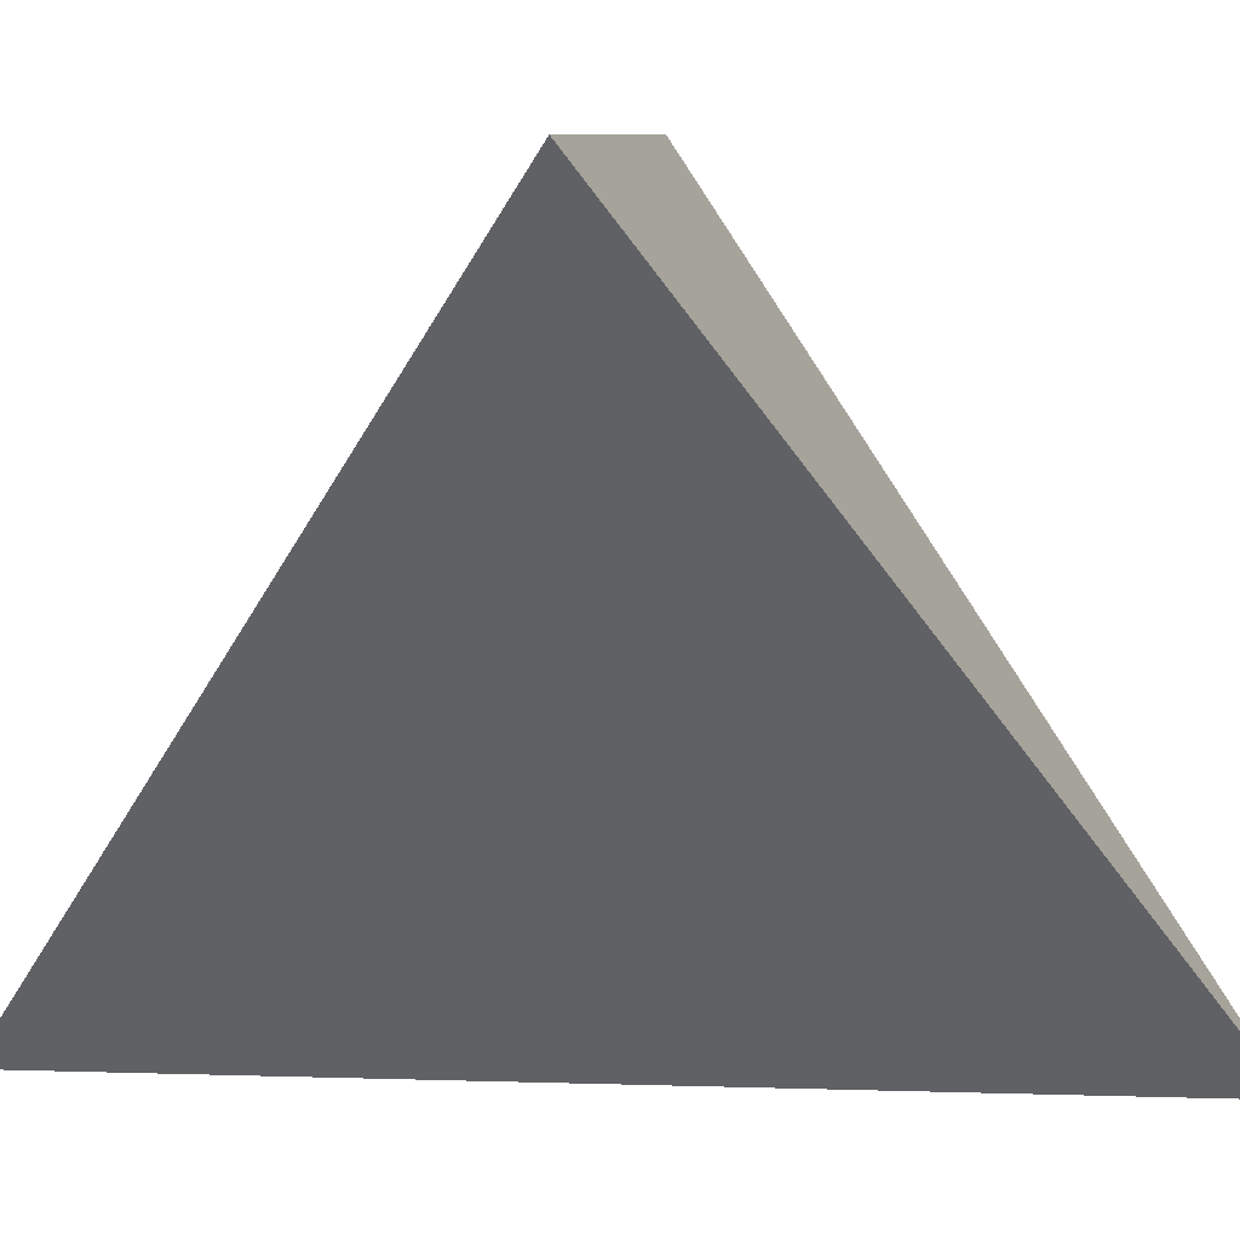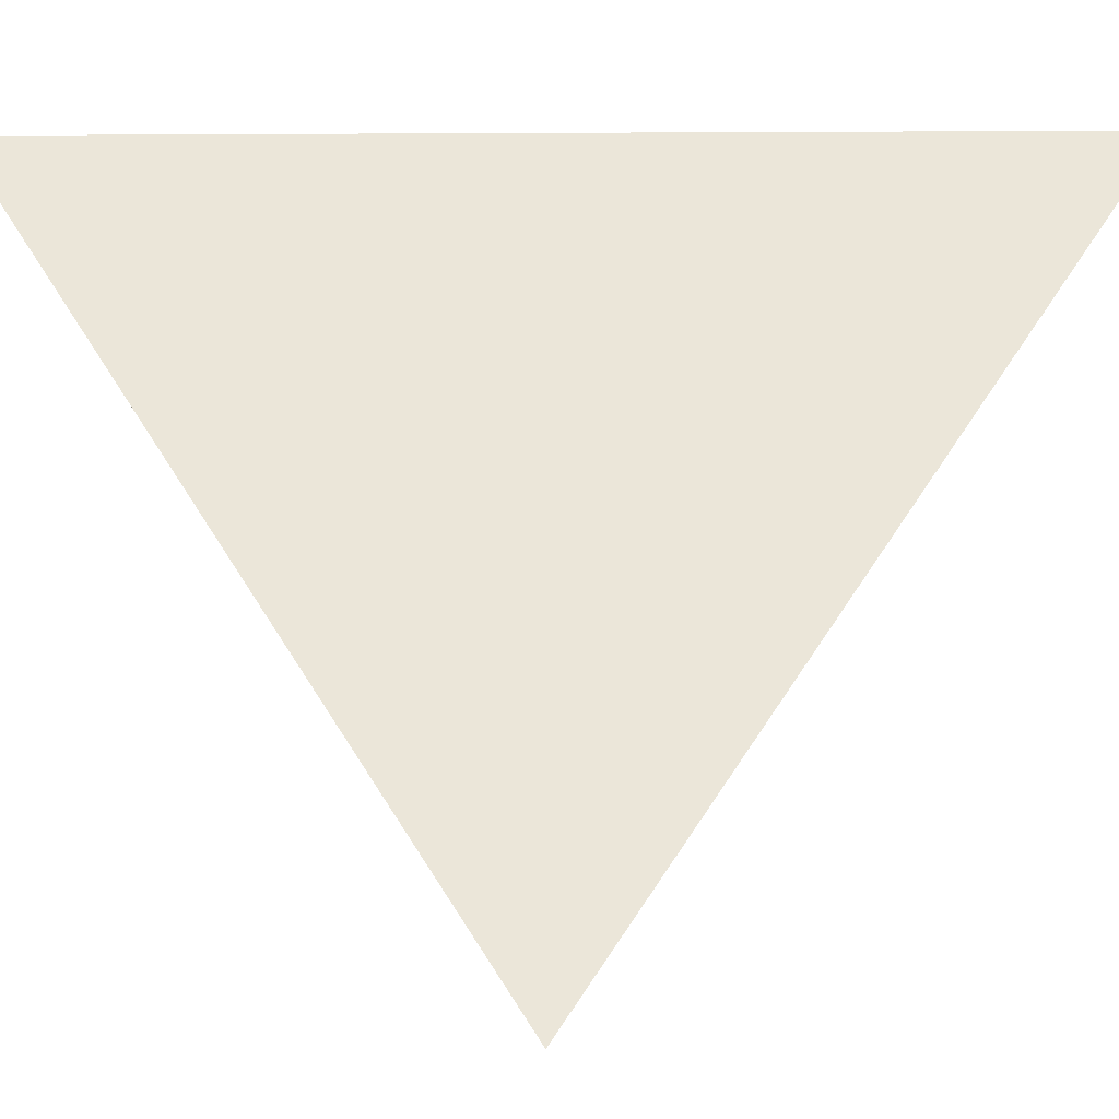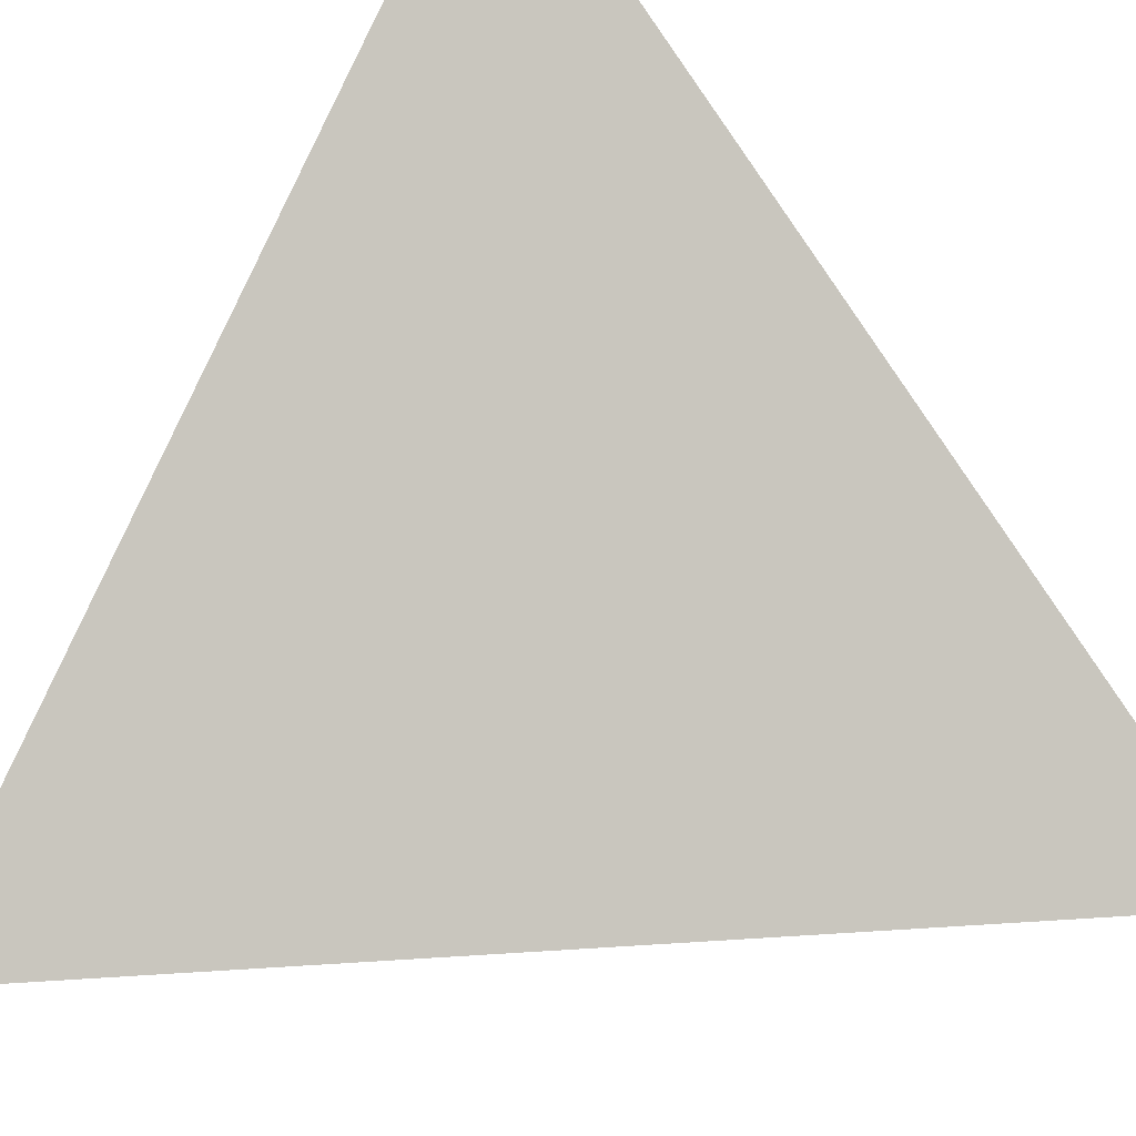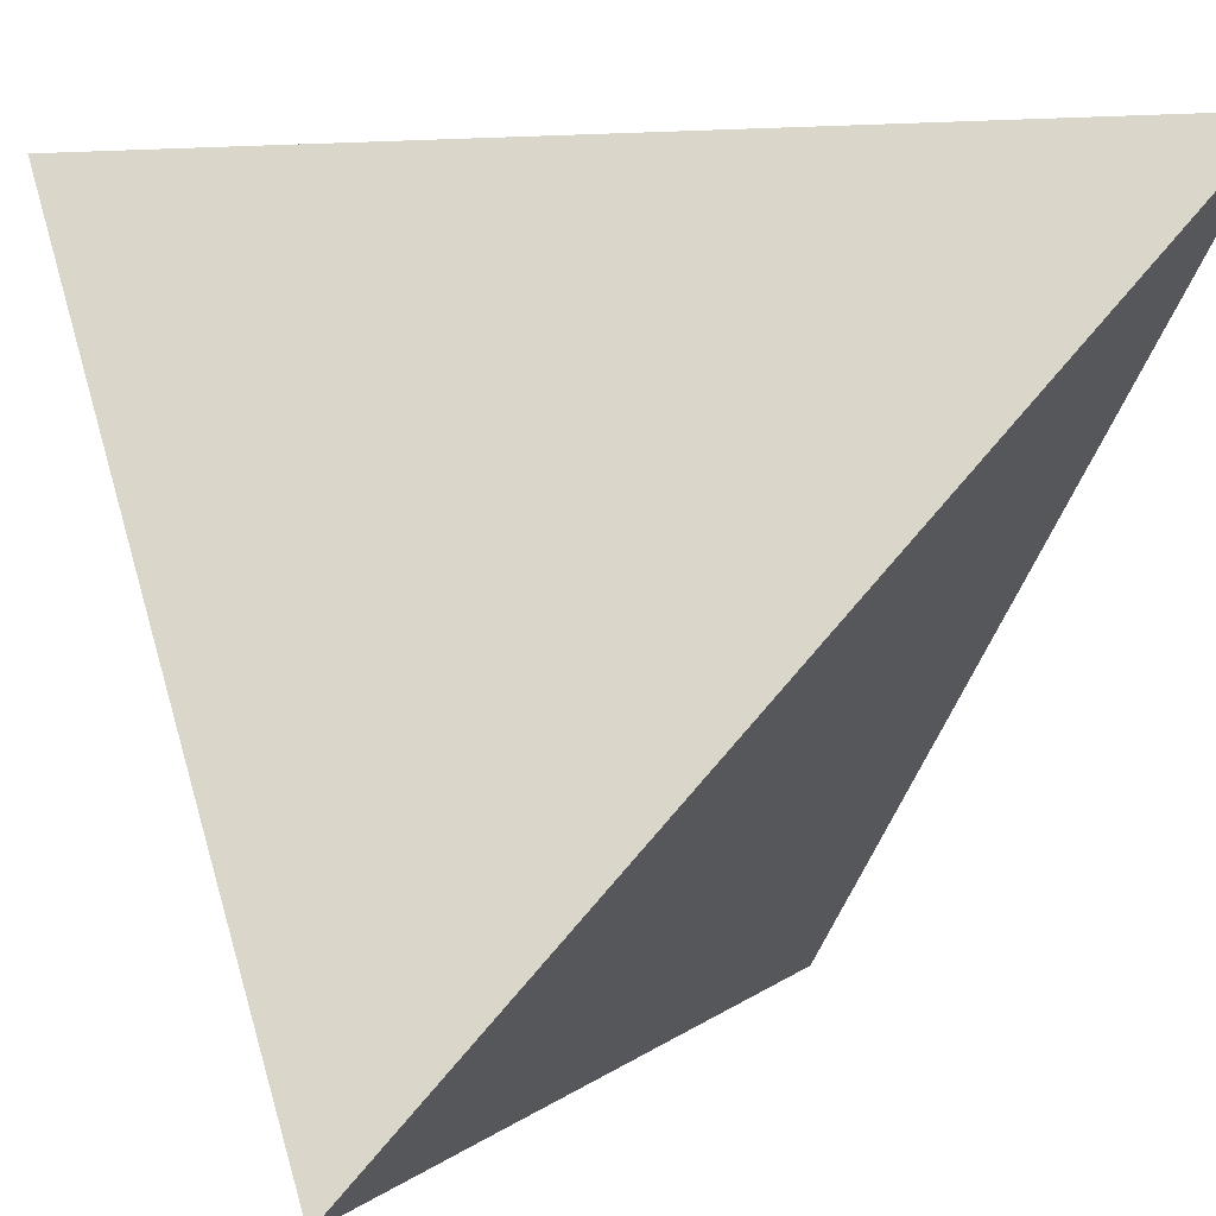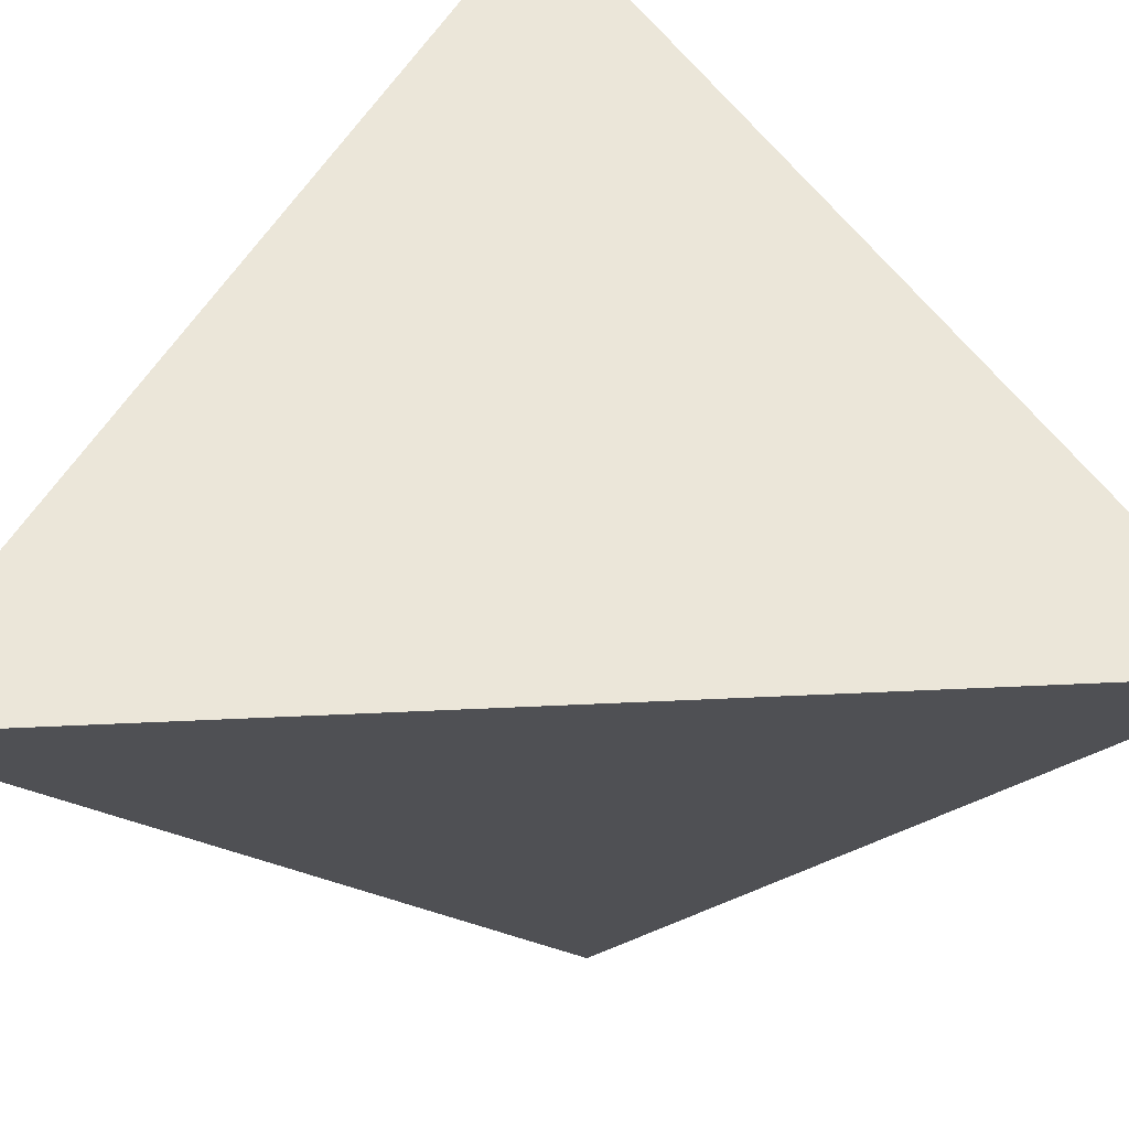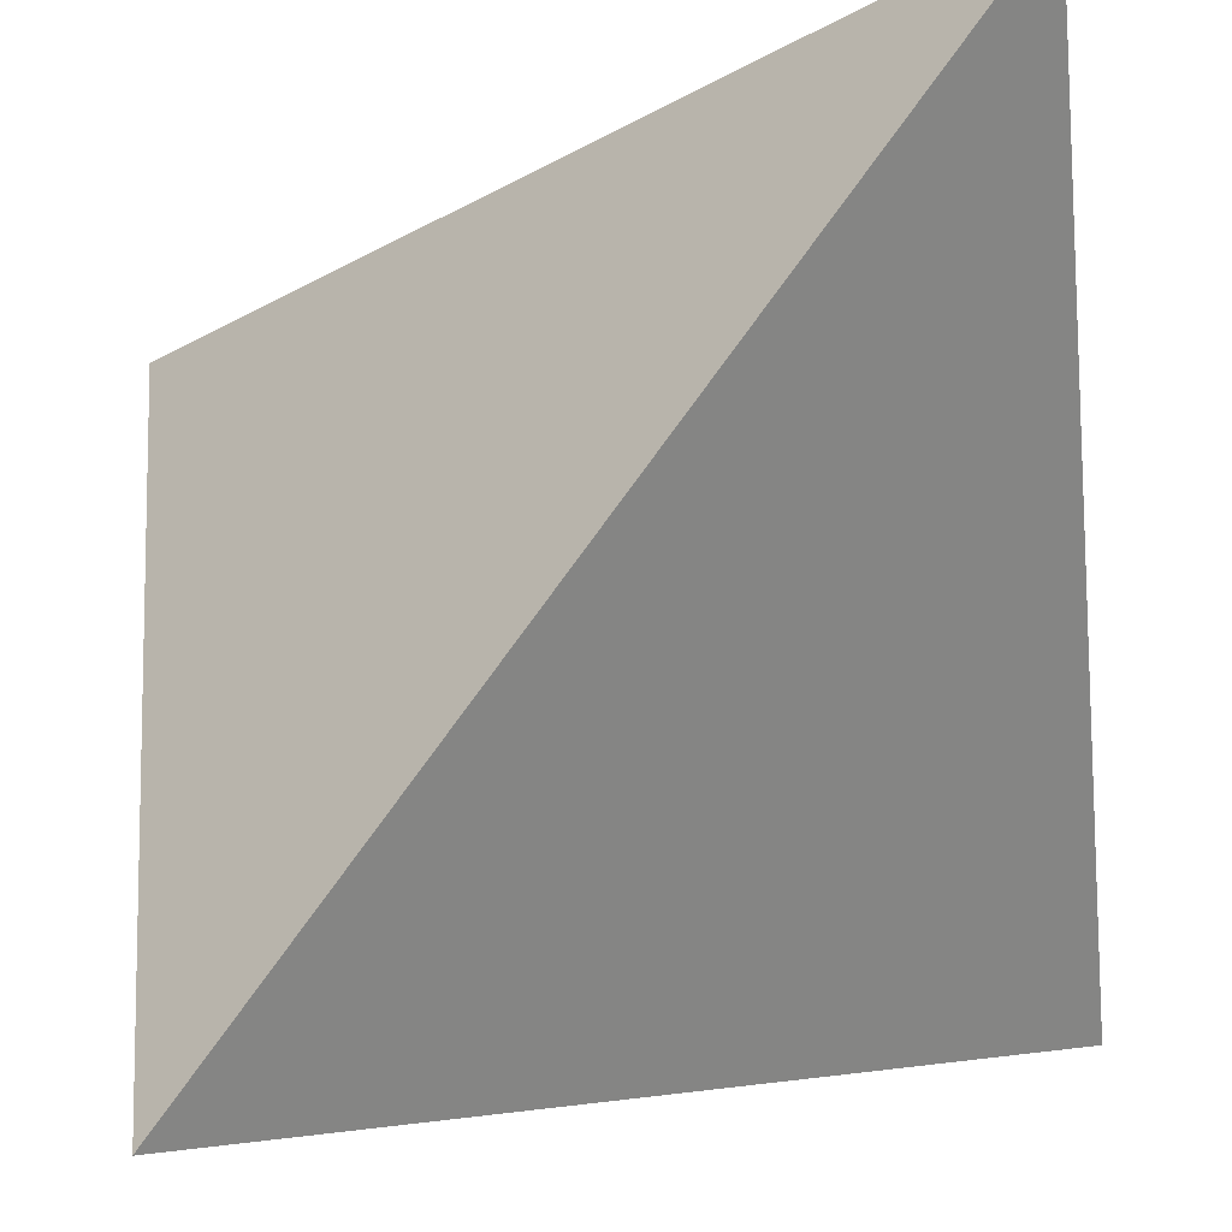
<metadata>
{"format":"obj","ext":"obj","renderer":"f3d","projection":"perspective","resolution":1024,"background":"white","views":[{"elev":8.6,"azim":-40.4,"up":"+Y"},{"elev":-4.8,"azim":-44.0,"up":"+Z"},{"elev":-38.0,"azim":51.7,"up":"+Z"},{"elev":3.6,"azim":-23.5,"up":"+Z"},{"elev":-74.0,"azim":-132.5,"up":"+Z"},{"elev":78.8,"azim":-99.0,"up":"+Z"}]}
</metadata>
<code>
v -0.5 -0.5 -0.5
v  0.5  0.5 -0.5
v  0.5 -0.5  0.5
v -0.5  0.5  0.5
o tetrahedron
f 2 1 4
f 4 3 2
f 1 3 4
f 3 1 2

</code>
